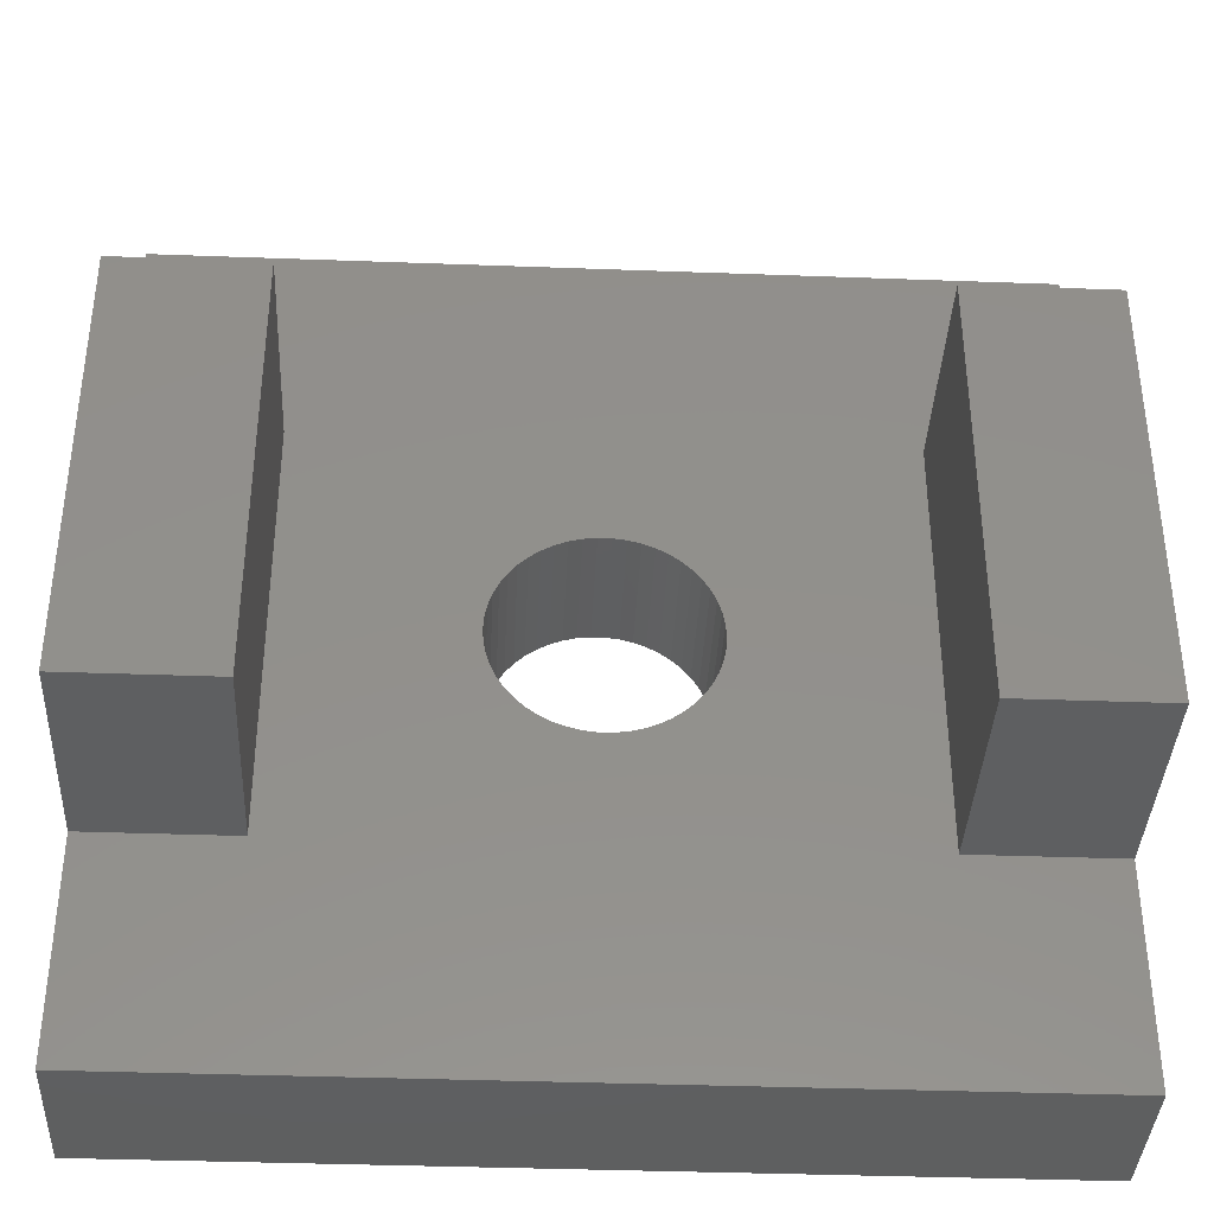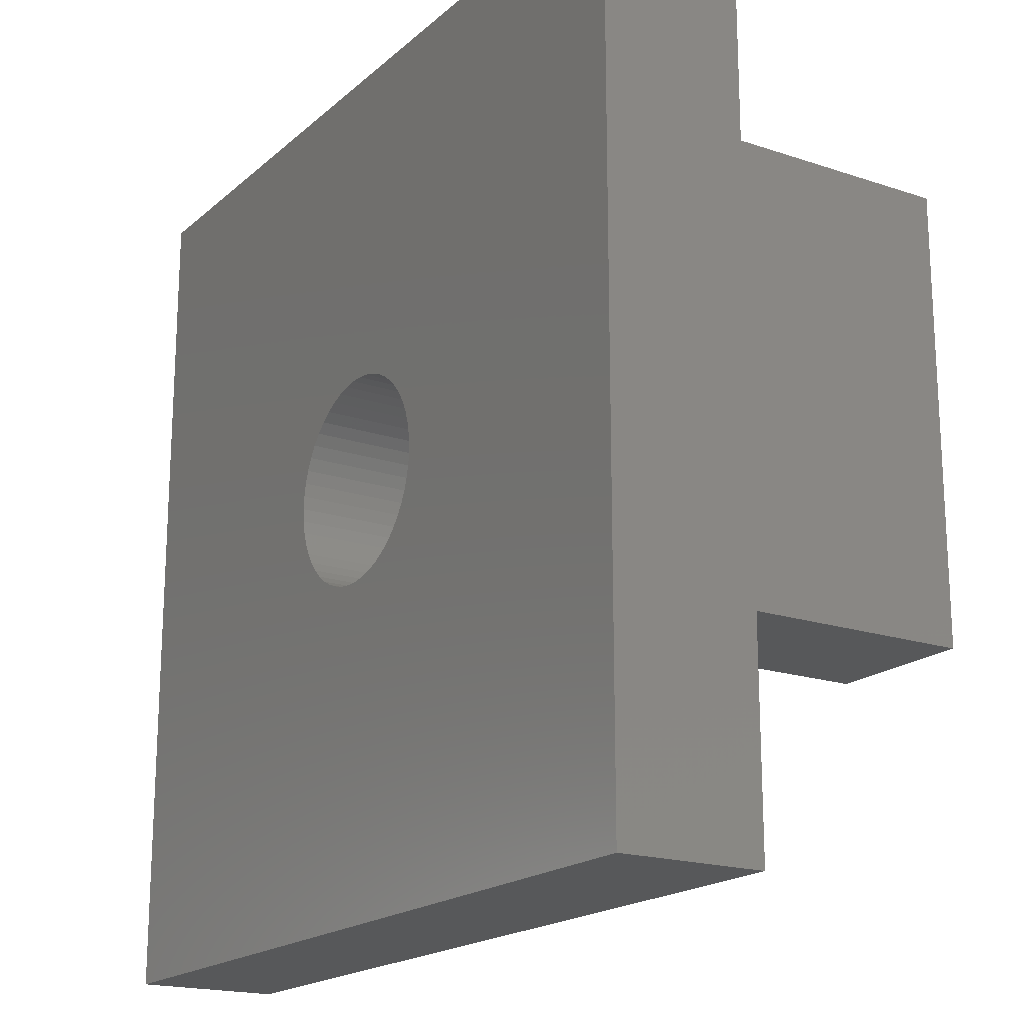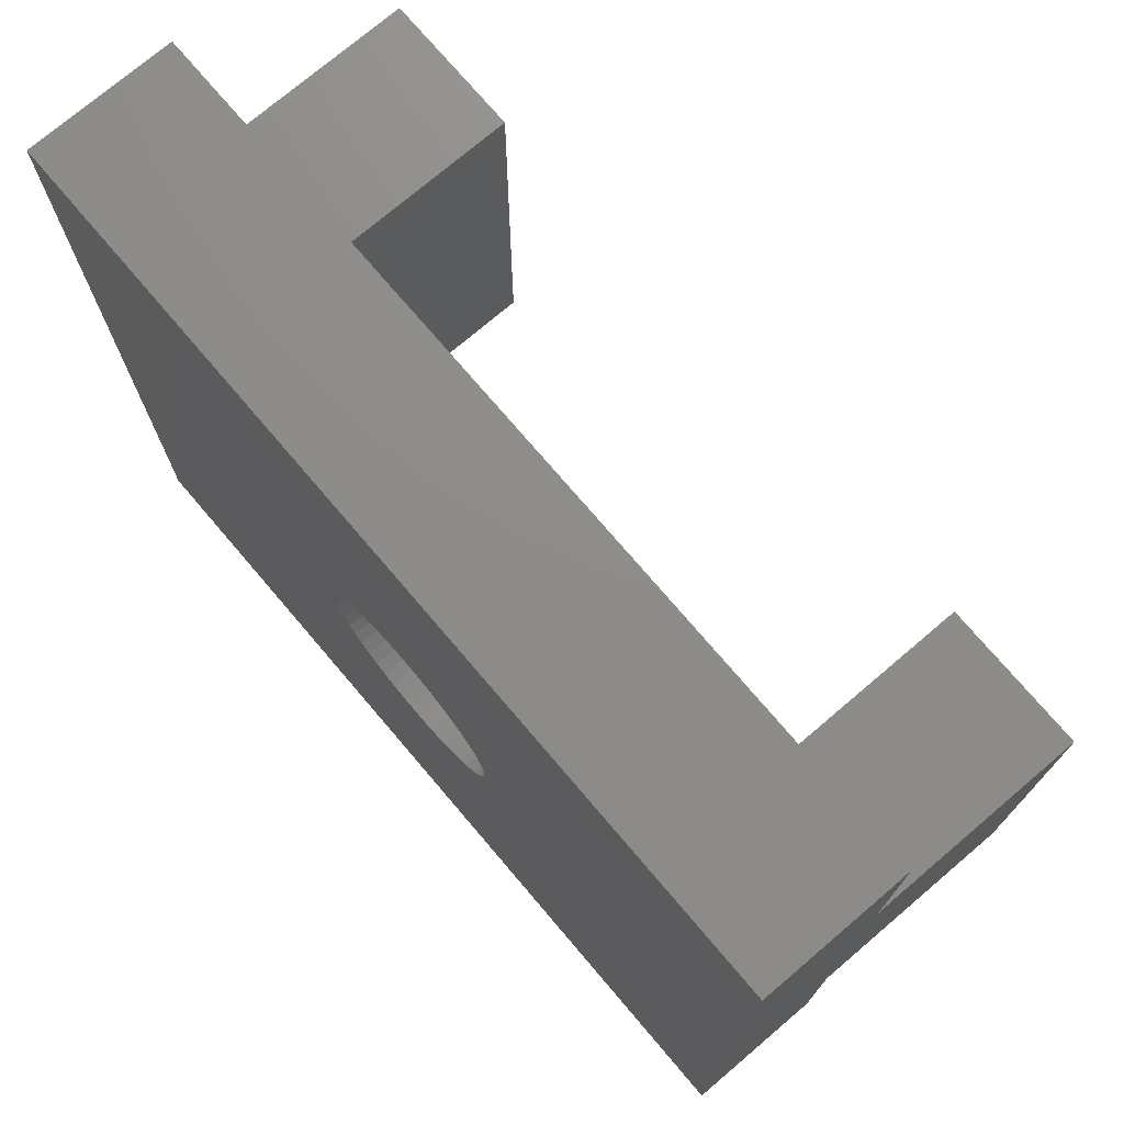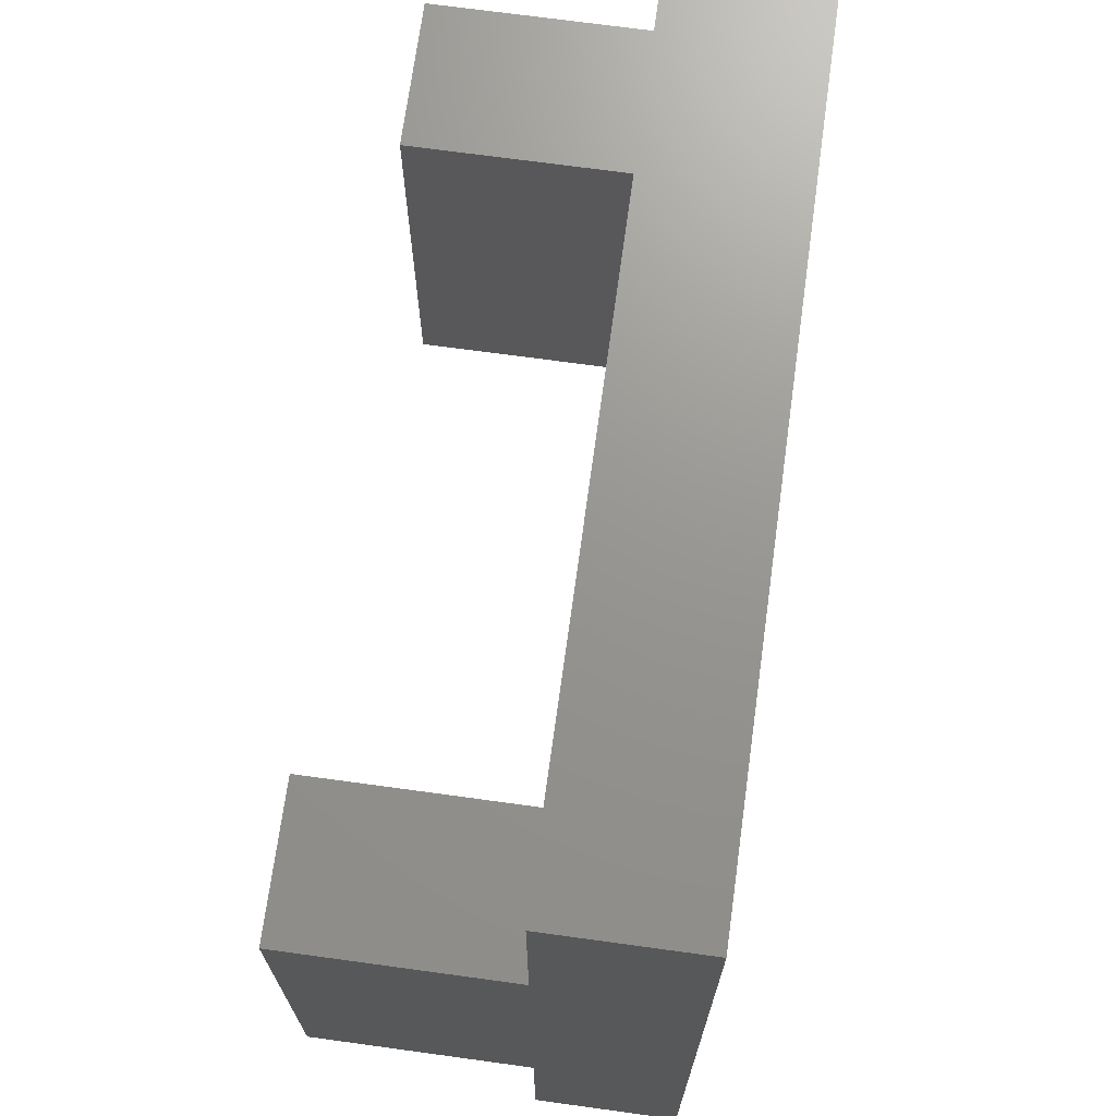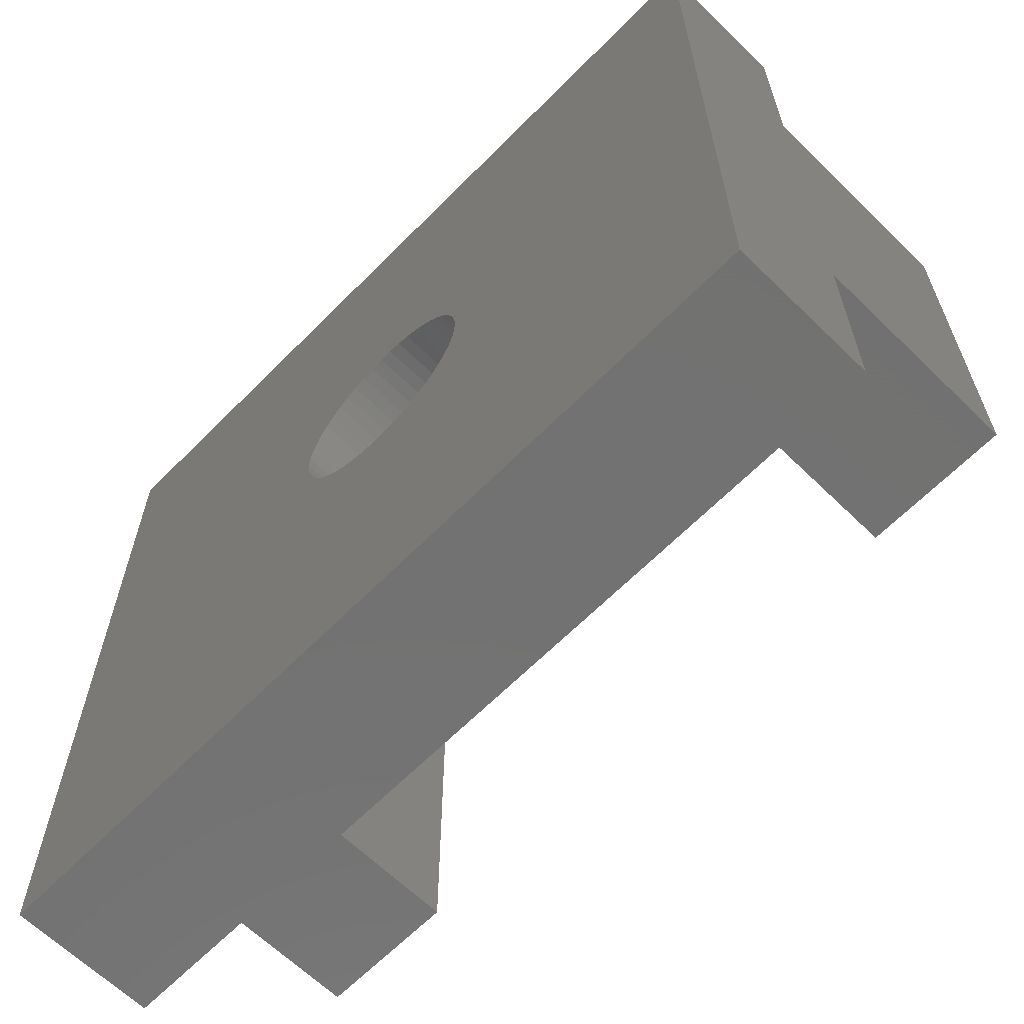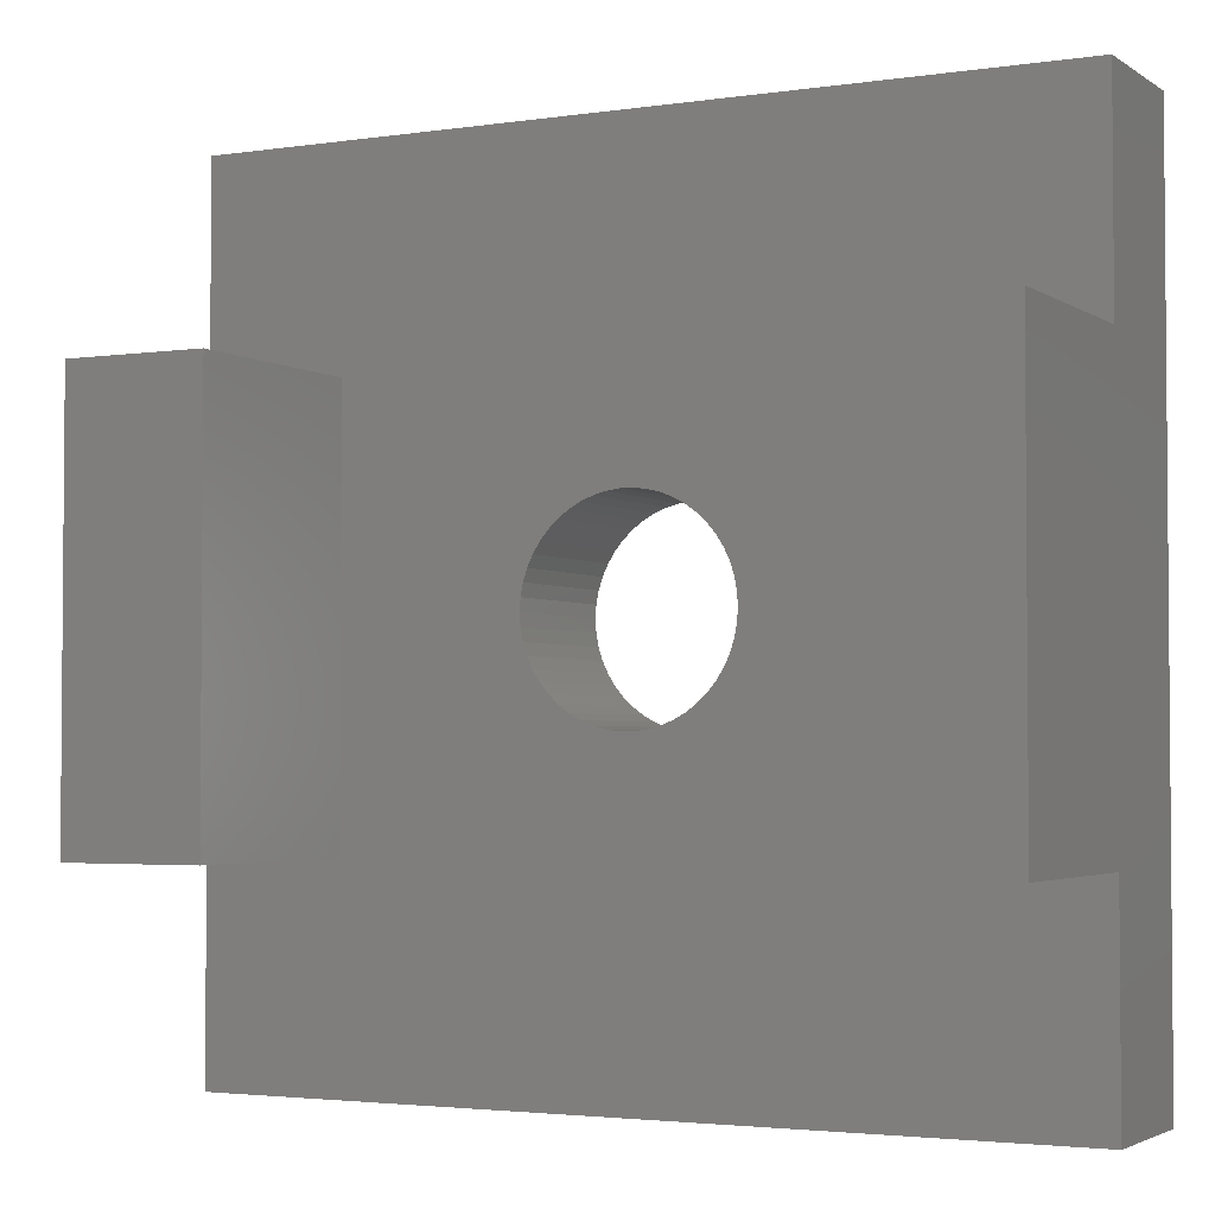
<metadata>
{"format":"stl","ext":"stl","renderer":"f3d","projection":"perspective","resolution":1024,"background":"white","views":[{"elev":-37.8,"azim":-2.7,"up":"+Y"},{"elev":-18.7,"azim":-122.5,"up":"+Y"},{"elev":74.4,"azim":-130.4,"up":"+Y"},{"elev":70.7,"azim":97.8,"up":"+Y"},{"elev":-64.0,"azim":-134.5,"up":"+Y"},{"elev":-2.9,"azim":27.1,"up":"+Y"}]}
</metadata>
<code>
# stl→obj: 128 verts, 256 faces
v -6 -6 -1
v -6 -6 1
v -6 6 -1
v -6 -3 1
v -6 -3 4
v -6 3 1
v -6 3 4
v -6 6 1
v 6 -6 -1
v -4 -6 1
v 6 -6 1
v 4 -6 1
v 0.7769 1.224 -1
v 6 6 -1
v -1.45 0 -1
v -1.173 0.8523 -1
v -1.057 0.9926 -1
v -1.439 -0.1817 -1
v -1.404 -0.3606 -1
v -1.348 -0.5338 -1
v -1.271 -0.6985 -1
v -1.173 -0.8523 -1
v -1.057 -0.9926 -1
v -0.9243 -1.117 -1
v -0.7769 -1.224 -1
v -0.4481 -1.379 -1
v -0.6174 -1.312 -1
v -0.2717 -1.424 -1
v -0.09105 -1.447 -1
v 0.09105 -1.447 -1
v 0.2717 -1.424 -1
v 0.4481 -1.379 -1
v 1.057 -0.9926 -1
v 0.9243 -1.117 -1
v -1.348 0.5338 -1
v -1.271 0.6985 -1
v 0.6174 -1.312 -1
v 0.7769 -1.224 -1
v 1.348 -0.5338 -1
v 1.271 -0.6985 -1
v 1.173 -0.8523 -1
v -0.9243 1.117 -1
v 0.6174 1.312 -1
v -0.7769 1.224 -1
v -0.6174 1.312 -1
v 1.404 -0.3606 -1
v -0.4481 1.379 -1
v 1.439 -0.1817 -1
v 1.45 0 -1
v -0.2717 1.424 -1
v 1.439 0.1817 -1
v -0.09105 1.447 -1
v 1.404 0.3606 -1
v 0.09105 1.447 -1
v 1.348 0.5338 -1
v 0.2717 1.424 -1
v 1.271 0.6985 -1
v 1.173 0.8523 -1
v 0.4481 1.379 -1
v 1.057 0.9926 -1
v 0.9243 1.117 -1
v -1.404 0.3606 -1
v -1.439 0.1817 -1
v -4 6 1
v 4 6 1
v 6 6 1
v -4 3 1
v -4 3 4
v -4 -3 4
v -4 -3 1
v 0.4481 -1.379 1
v 4 -3 1
v 0.2717 -1.424 1
v -0.9243 1.117 1
v -0.7769 1.224 1
v -0.4481 1.379 1
v -0.2717 1.424 1
v -0.09105 1.447 1
v 0.09105 1.447 1
v -1.45 0 1
v -1.439 0.1817 1
v 1.057 0.9926 1
v 1.173 0.8523 1
v 4 3 1
v -1.404 0.3606 1
v -1.348 0.5338 1
v -0.6174 1.312 1
v -1.271 0.6985 1
v -1.173 0.8523 1
v -1.057 0.9926 1
v 0.2717 1.424 1
v 0.4481 1.379 1
v 0.6174 1.312 1
v 0.7769 1.224 1
v 0.9243 1.117 1
v 1.271 0.6985 1
v 1.348 0.5338 1
v 1.404 0.3606 1
v 1.439 0.1817 1
v 1.45 0 1
v 1.439 -0.1817 1
v -0.7769 -1.224 1
v -0.9243 -1.117 1
v 1.404 -0.3606 1
v 1.348 -0.5338 1
v 1.271 -0.6985 1
v 1.173 -0.8523 1
v 1.057 -0.9926 1
v 0.9243 -1.117 1
v -0.09105 -1.447 1
v -0.2717 -1.424 1
v 0.7769 -1.224 1
v 0.6174 -1.312 1
v 0.09105 -1.447 1
v -0.4481 -1.379 1
v -0.6174 -1.312 1
v -1.057 -0.9926 1
v -1.173 -0.8523 1
v -1.271 -0.6985 1
v -1.348 -0.5338 1
v -1.404 -0.3606 1
v -1.439 -0.1817 1
v 6 -3 1
v 6 3 1
v 6 3 4
v 6 -3 4
v 4 3 4
v 4 -3 4
f 1 2 3
f 3 2 4
f 3 4 5
f 6 5 7
f 3 5 6
f 8 3 6
f 2 1 9
f 10 2 9
f 11 12 9
f 12 10 9
f 13 3 14
f 1 3 15
f 16 3 17
f 1 15 18
f 1 18 19
f 1 19 20
f 1 20 21
f 1 21 22
f 1 22 23
f 1 23 24
f 1 24 25
f 1 25 9
f 26 9 27
f 28 9 26
f 29 9 28
f 30 9 29
f 31 9 30
f 32 9 31
f 33 9 34
f 35 3 36
f 32 37 9
f 36 3 16
f 37 38 9
f 38 34 9
f 39 14 40
f 9 33 41
f 9 41 14
f 41 40 14
f 17 3 42
f 43 3 13
f 44 3 45
f 39 46 14
f 45 3 47
f 46 48 14
f 48 49 14
f 47 3 50
f 49 51 14
f 50 3 52
f 51 53 14
f 52 3 54
f 53 55 14
f 54 3 56
f 55 57 14
f 57 58 14
f 56 3 59
f 58 60 14
f 59 3 43
f 60 61 14
f 61 13 14
f 42 3 44
f 62 3 35
f 63 3 62
f 15 3 63
f 27 9 25
f 3 8 14
f 14 8 64
f 14 64 65
f 14 65 66
f 8 6 67
f 64 8 67
f 6 7 67
f 67 7 68
f 7 5 69
f 68 7 69
f 5 4 70
f 69 5 70
f 4 2 10
f 70 4 10
f 70 10 12
f 71 70 72
f 72 70 12
f 71 73 70
f 74 75 65
f 64 67 65
f 76 77 65
f 78 79 65
f 67 70 80
f 77 78 65
f 67 80 81
f 82 83 84
f 67 81 85
f 67 85 86
f 87 76 65
f 67 86 88
f 75 87 65
f 67 88 89
f 67 90 65
f 67 89 90
f 90 74 65
f 65 79 84
f 79 91 84
f 91 92 84
f 92 93 84
f 93 94 84
f 95 82 84
f 84 83 72
f 83 96 72
f 96 97 72
f 97 98 72
f 98 99 72
f 99 100 72
f 100 101 72
f 102 103 70
f 101 104 72
f 104 105 72
f 105 106 72
f 106 107 72
f 107 108 72
f 108 109 72
f 110 111 70
f 109 112 72
f 112 113 72
f 113 71 72
f 73 114 70
f 115 116 70
f 111 115 70
f 116 102 70
f 103 117 70
f 117 118 70
f 118 119 70
f 114 110 70
f 120 70 119
f 121 70 120
f 122 70 121
f 94 95 84
f 122 80 70
f 72 12 11
f 123 72 11
f 11 9 14
f 123 11 14
f 124 123 14
f 66 124 14
f 125 123 124
f 126 123 125
f 63 81 80
f 15 63 80
f 80 122 18
f 15 80 18
f 62 85 81
f 63 62 81
f 35 86 85
f 62 35 85
f 36 88 86
f 35 36 86
f 16 89 88
f 36 16 88
f 17 90 89
f 16 17 89
f 42 74 90
f 17 42 90
f 44 75 74
f 42 44 74
f 45 87 75
f 44 45 75
f 47 76 87
f 45 47 87
f 50 77 76
f 47 50 76
f 52 78 77
f 50 52 77
f 54 79 78
f 52 54 78
f 56 91 79
f 54 56 79
f 59 92 91
f 56 59 91
f 43 93 92
f 59 43 92
f 13 94 93
f 43 13 93
f 61 95 94
f 13 61 94
f 60 82 95
f 61 60 95
f 83 82 58
f 58 82 60
f 96 83 57
f 57 83 58
f 97 96 55
f 55 96 57
f 98 97 53
f 53 97 55
f 99 98 51
f 51 98 53
f 100 99 49
f 49 99 51
f 100 49 101
f 101 49 48
f 101 48 104
f 104 48 46
f 104 46 105
f 105 46 39
f 105 39 106
f 106 39 40
f 106 40 107
f 107 40 41
f 107 41 108
f 108 41 33
f 108 33 109
f 109 33 34
f 109 34 112
f 112 34 38
f 112 38 113
f 113 38 37
f 113 37 71
f 71 37 32
f 71 32 73
f 73 32 31
f 73 31 114
f 114 31 30
f 114 30 110
f 110 30 29
f 110 29 111
f 111 29 28
f 111 28 115
f 115 28 26
f 115 26 116
f 116 26 27
f 116 27 102
f 102 27 25
f 102 25 103
f 103 25 24
f 103 24 117
f 117 24 23
f 118 117 23
f 22 118 23
f 119 118 22
f 21 119 22
f 120 119 21
f 20 120 21
f 121 120 20
f 19 121 20
f 122 121 19
f 18 122 19
f 65 84 124
f 66 65 124
f 67 68 69
f 70 67 69
f 84 127 124
f 124 127 125
f 127 84 128
f 128 84 72
f 128 72 123
f 126 128 123
f 127 128 126
f 125 127 126

</code>
